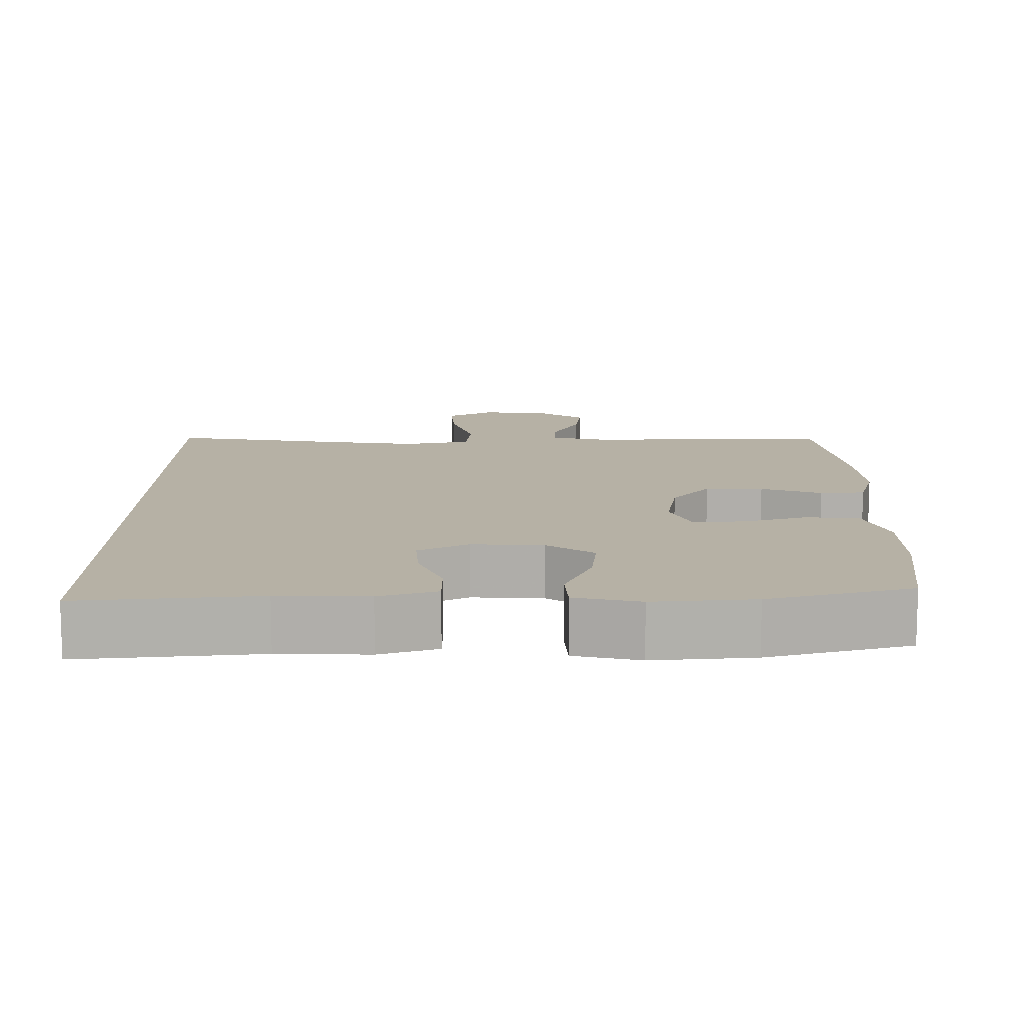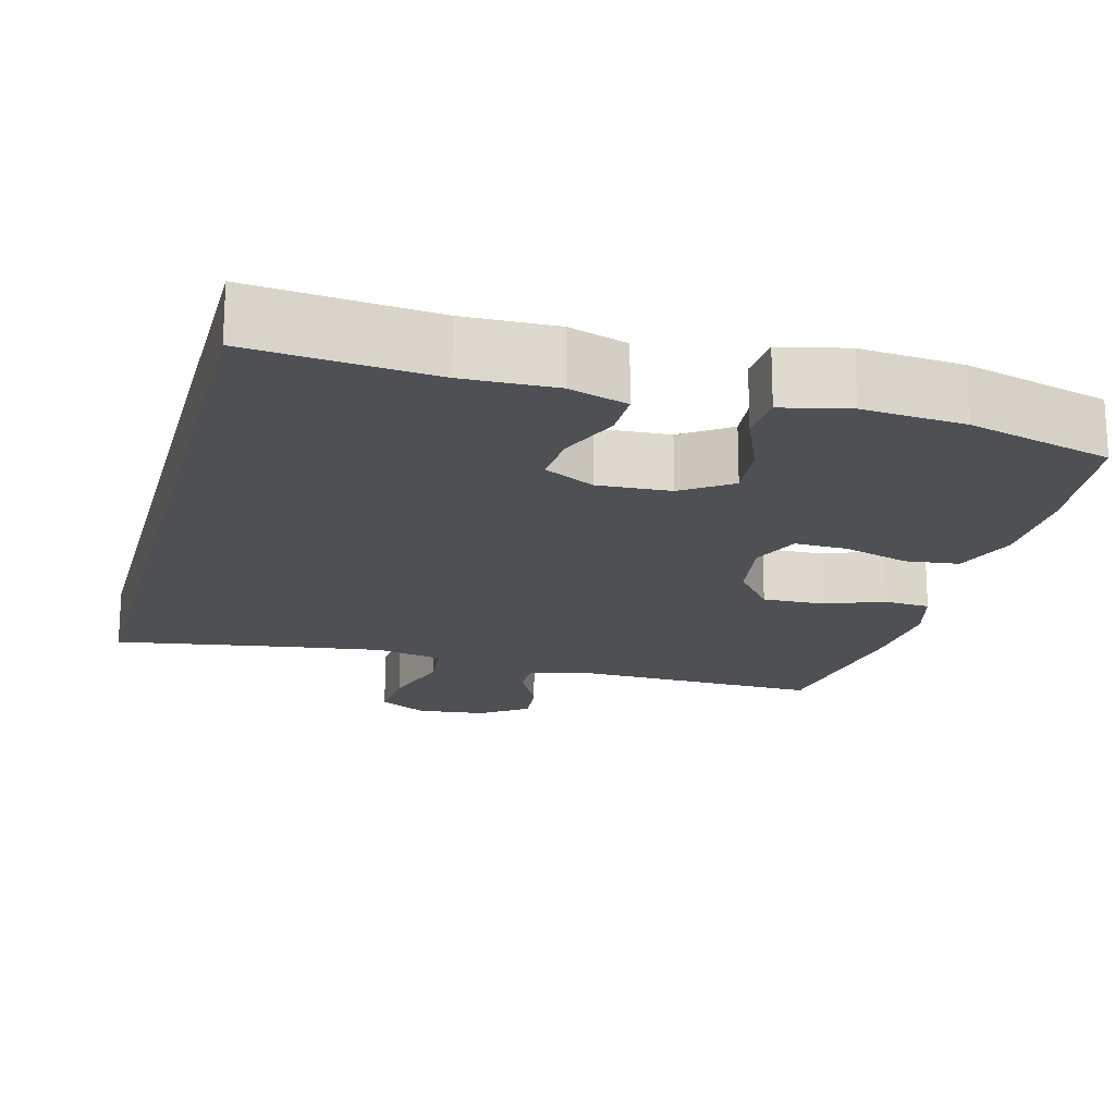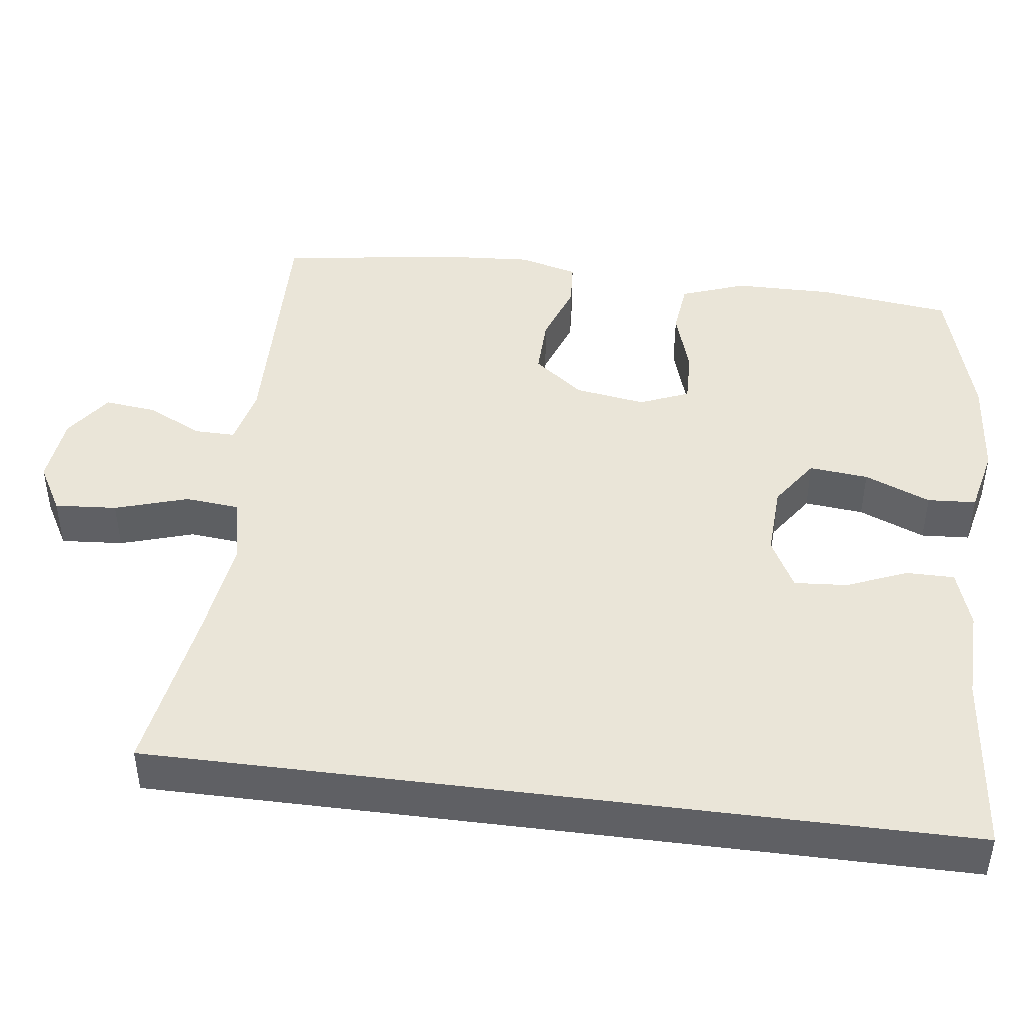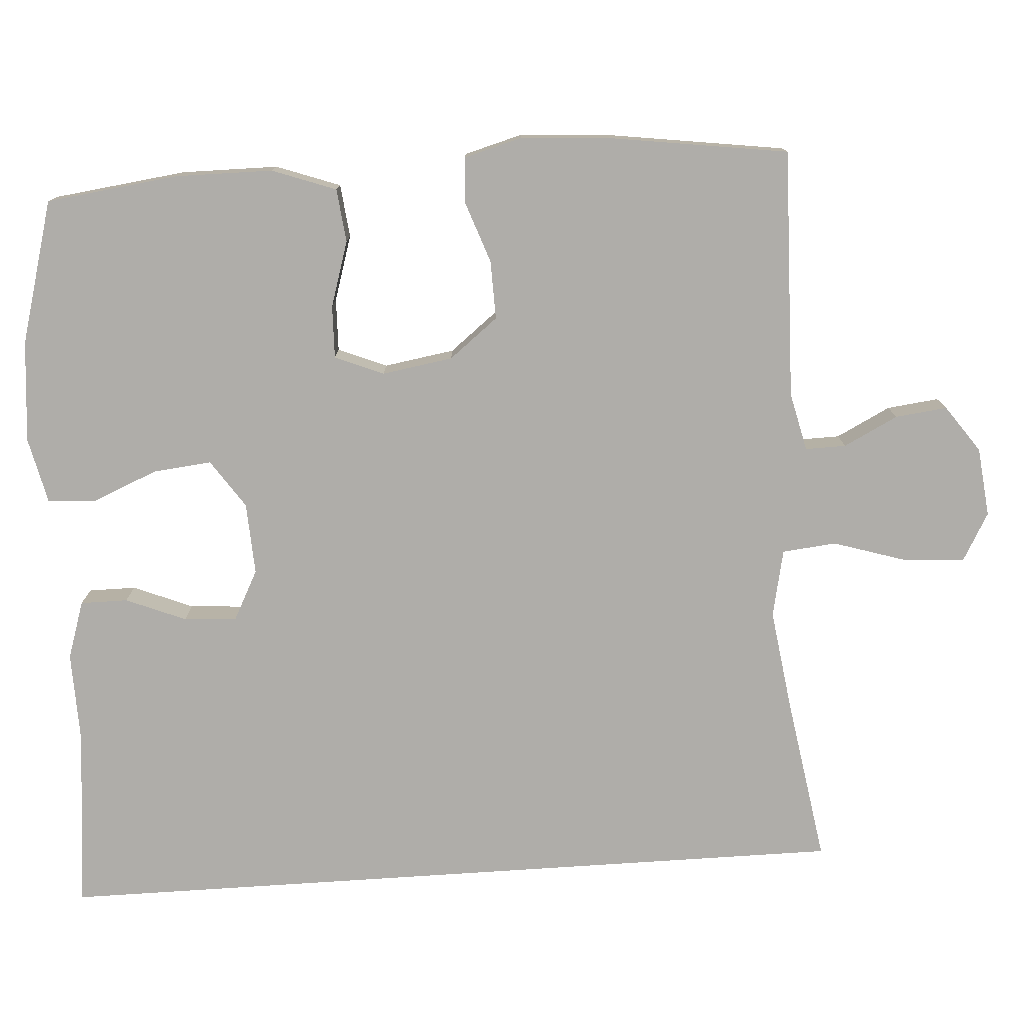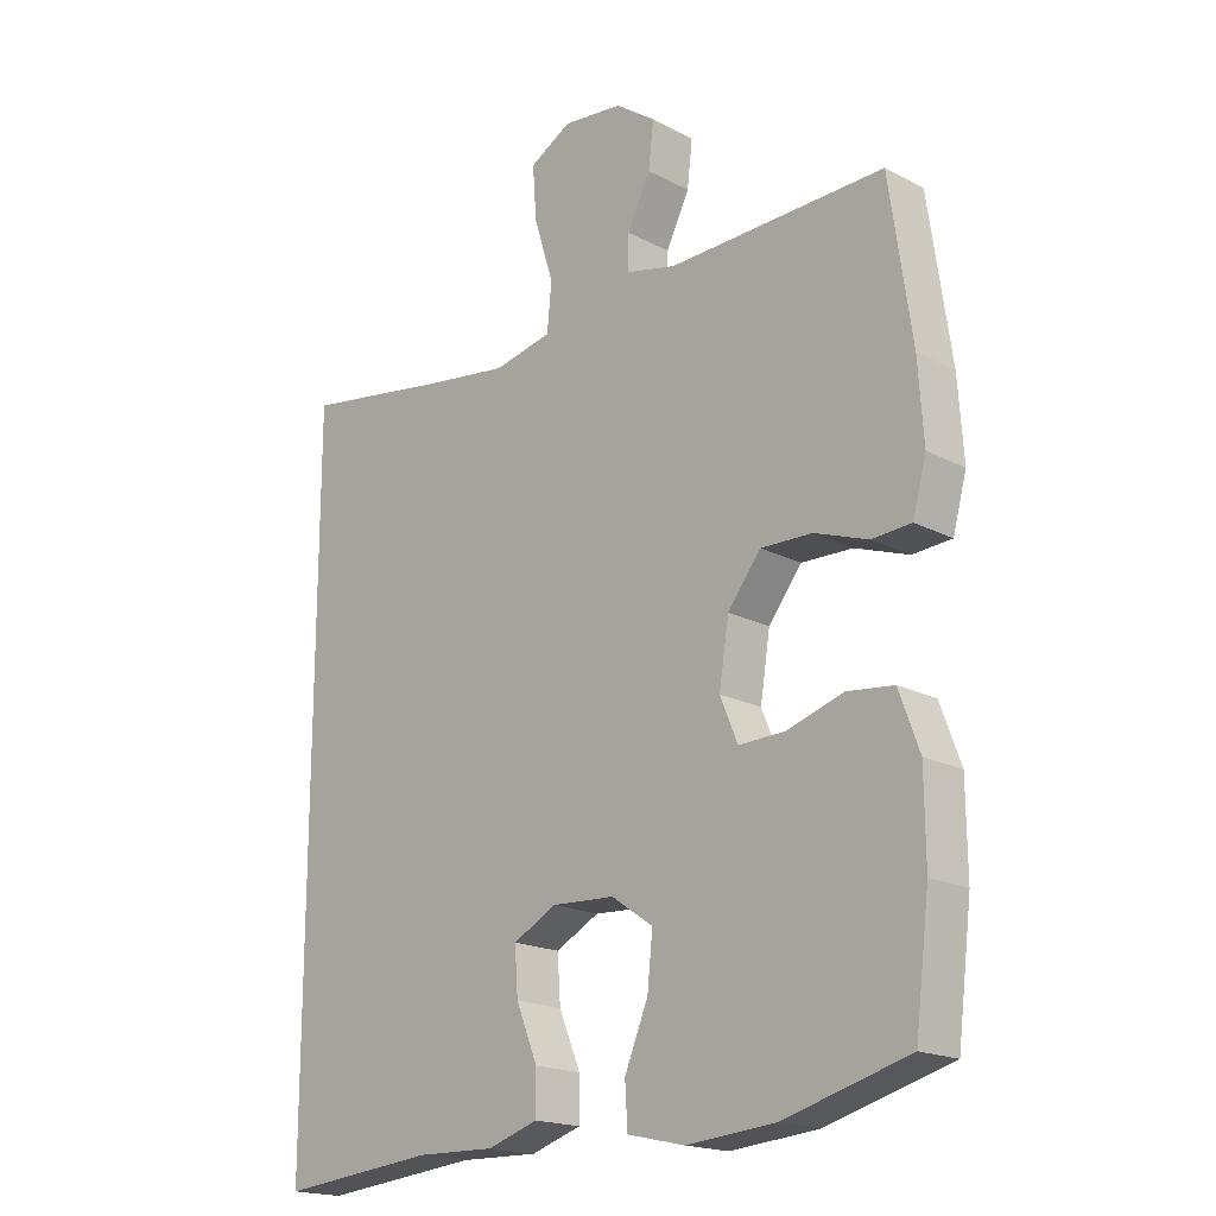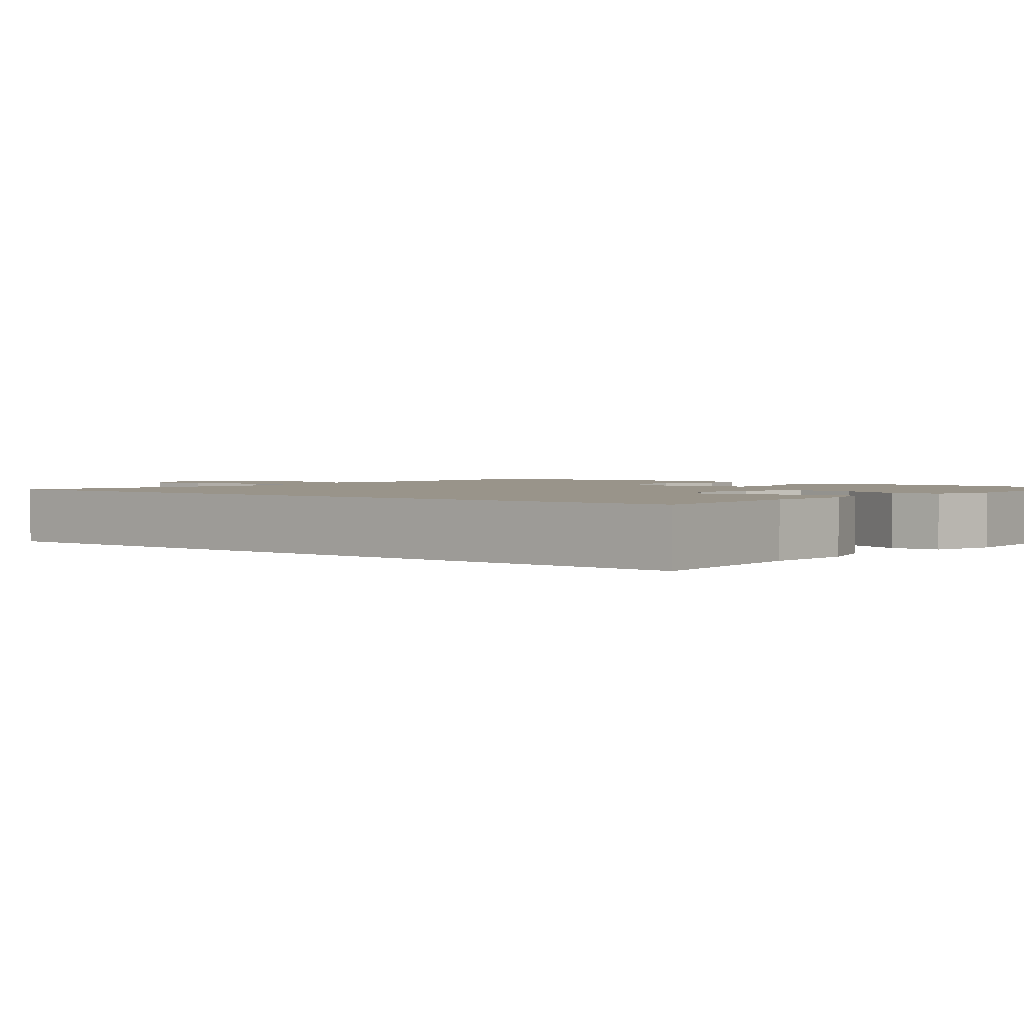
<metadata>
{"format":"obj","ext":"obj","renderer":"f3d","projection":"perspective","resolution":1024,"background":"white","views":[{"elev":-78.0,"azim":-180.0,"up":"+Z"},{"elev":-18.6,"azim":165.1,"up":"+Y"},{"elev":44.8,"azim":97.3,"up":"+Y"},{"elev":-77.3,"azim":-86.2,"up":"+Y"},{"elev":-18.6,"azim":-134.9,"up":"+Z"},{"elev":1.9,"azim":130.0,"up":"+Y"}]}
</metadata>
<code>
v 0.5 0.07 -0.561
v 0.26 0.07 -0.537
v 0.139 0.07 -0.54
v 0.062 0.07 -0.515
v 0.062 0.07 -0.452
v 0.095 0.07 -0.372
v 0.1 0.07 -0.302
v 0.033 0.07 -0.267
v -0.063 0.07 -0.272
v -0.127 0.07 -0.316
v -0.119 0.07 -0.394
v -0.083 0.07 -0.481
v -0.087 0.07 -0.545
v -0.175 0.07 -0.565
v -0.31 0.07 -0.553
v -0.5 0.07 -0.5
v -0.522 0.07 -0.324
v -0.521 0.07 -0.195
v -0.49 0.07 -0.11
v -0.419 0.07 -0.102
v -0.332 0.07 -0.129
v -0.262 0.07 -0.131
v -0.235 0.07 -0.066
v -0.25 0.07 0.028
v -0.301 0.07 0.093
v -0.379 0.07 0.091
v -0.461 0.07 0.062
v -0.521 0.07 0.066
v -0.542 0.07 0.143
v -0.534 0.07 0.262
v -0.5 0.07 0.5
v -0.169 0.07 0.491
v -0.091 0.07 0.509
v -0.092 0.07 0.563
v -0.128 0.07 0.635
v -0.136 0.07 0.704
v -0.074 0.07 0.748
v 0.018 0.07 0.758
v 0.082 0.07 0.722
v 0.076 0.07 0.64
v 0.046 0.07 0.544
v 0.053 0.07 0.472
v 0.143 0.07 0.453
v 0.278 0.07 0.472
v 0.5 0.07 0.508
v 0.5 0 -0.561
v 0.26 0 -0.537
v 0.139 0 -0.54
v 0.062 0 -0.515
v 0.062 0 -0.452
v 0.095 0 -0.372
v 0.1 0 -0.302
v 0.033 0 -0.267
v -0.063 0 -0.272
v -0.127 0 -0.316
v -0.119 0 -0.394
v -0.083 0 -0.481
v -0.087 0 -0.545
v -0.175 0 -0.565
v -0.31 0 -0.553
v -0.5 0 -0.5
v -0.522 0 -0.324
v -0.521 0 -0.195
v -0.49 0 -0.11
v -0.419 0 -0.102
v -0.332 0 -0.129
v -0.262 0 -0.131
v -0.235 0 -0.066
v -0.25 0 0.028
v -0.301 0 0.093
v -0.379 0 0.091
v -0.461 0 0.062
v -0.521 0 0.066
v -0.542 0 0.143
v -0.534 0 0.262
v -0.5 0 0.5
v -0.169 0 0.491
v -0.091 0 0.509
v -0.092 0 0.563
v -0.128 0 0.635
v -0.136 0 0.704
v -0.074 0 0.748
v 0.018 0 0.758
v 0.082 0 0.722
v 0.076 0 0.64
v 0.046 0 0.544
v 0.053 0 0.472
v 0.143 0 0.453
v 0.278 0 0.472
v 0.5 0 0.508
f 44 45 1 2
f 43 44 2 3
f 42 43 3
f 41 42 3
f 39 40 41
f 38 39 41
f 37 38 41
f 36 37 41
f 35 36 41
f 34 35 41
f 33 34 41
f 30 31 32
f 29 30 32
f 28 29 32
f 27 28 32
f 26 27 32
f 25 26 32 33
f 24 25 33 41
f 19 20 21
f 18 19 21
f 17 18 21
f 16 17 21
f 15 16 21
f 14 15 21
f 13 14 21
f 12 13 21
f 11 12 21
f 10 11 21 22
f 9 10 22 23
f 3 4 5 6
f 3 6 7
f 41 3 7
f 23 24 41
f 9 23 41
f 8 9 41
f 7 8 41
f 47 46 90 89
f 48 47 89 88
f 48 88 87
f 48 87 86
f 86 85 84
f 86 84 83
f 86 83 82
f 86 82 81
f 86 81 80
f 86 80 79
f 86 79 78
f 77 76 75
f 77 75 74
f 77 74 73
f 77 73 72
f 77 72 71
f 78 77 71 70
f 86 78 70 69
f 66 65 64
f 66 64 63
f 66 63 62
f 66 62 61
f 66 61 60
f 66 60 59
f 66 59 58
f 66 58 57
f 66 57 56
f 67 66 56 55
f 68 67 55 54
f 51 50 49 48
f 52 51 48
f 52 48 86
f 86 69 68
f 86 68 54
f 86 54 53
f 86 53 52
f 1 46 47 2
f 2 47 48 3
f 3 48 49 4
f 4 49 50 5
f 5 50 51 6
f 6 51 52 7
f 7 52 53 8
f 8 53 54 9
f 9 54 55 10
f 10 55 56 11
f 11 56 57 12
f 12 57 58 13
f 13 58 59 14
f 14 59 60 15
f 15 60 61 16
f 16 61 62 17
f 17 62 63 18
f 18 63 64 19
f 19 64 65 20
f 20 65 66 21
f 21 66 67 22
f 22 67 68 23
f 23 68 69 24
f 24 69 70 25
f 25 70 71 26
f 26 71 72 27
f 27 72 73 28
f 28 73 74 29
f 29 74 75 30
f 30 75 76 31
f 31 76 77 32
f 32 77 78 33
f 33 78 79 34
f 34 79 80 35
f 35 80 81 36
f 36 81 82 37
f 37 82 83 38
f 38 83 84 39
f 39 84 85 40
f 40 85 86 41
f 41 86 87 42
f 42 87 88 43
f 43 88 89 44
f 44 89 90 45
f 45 90 46 1

</code>
